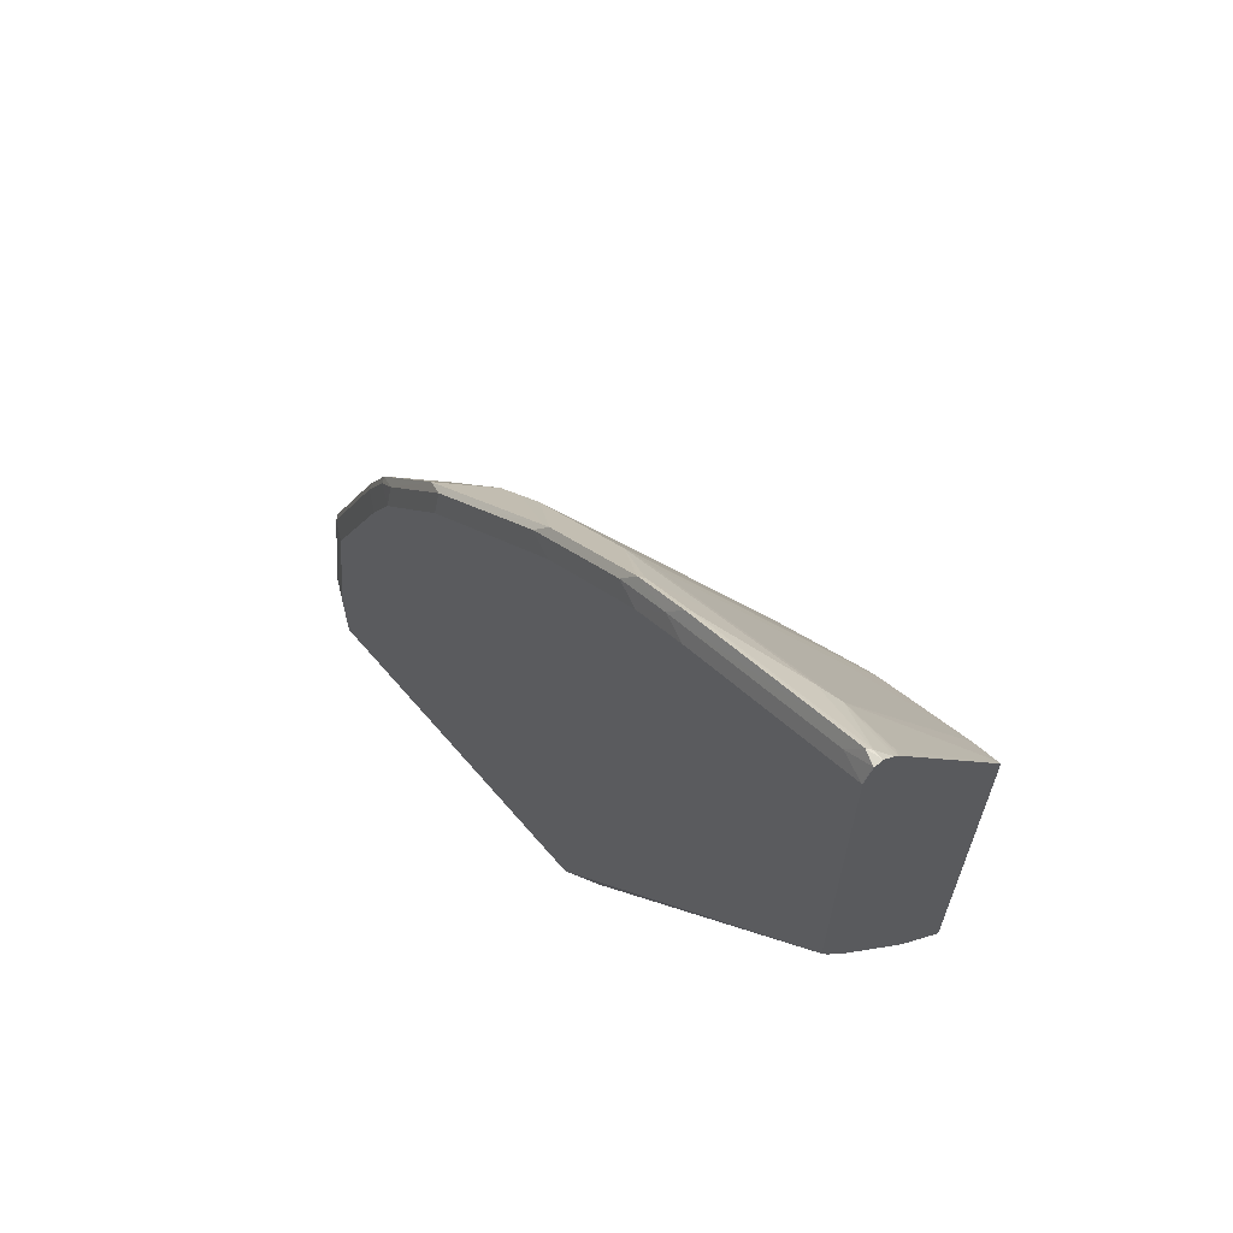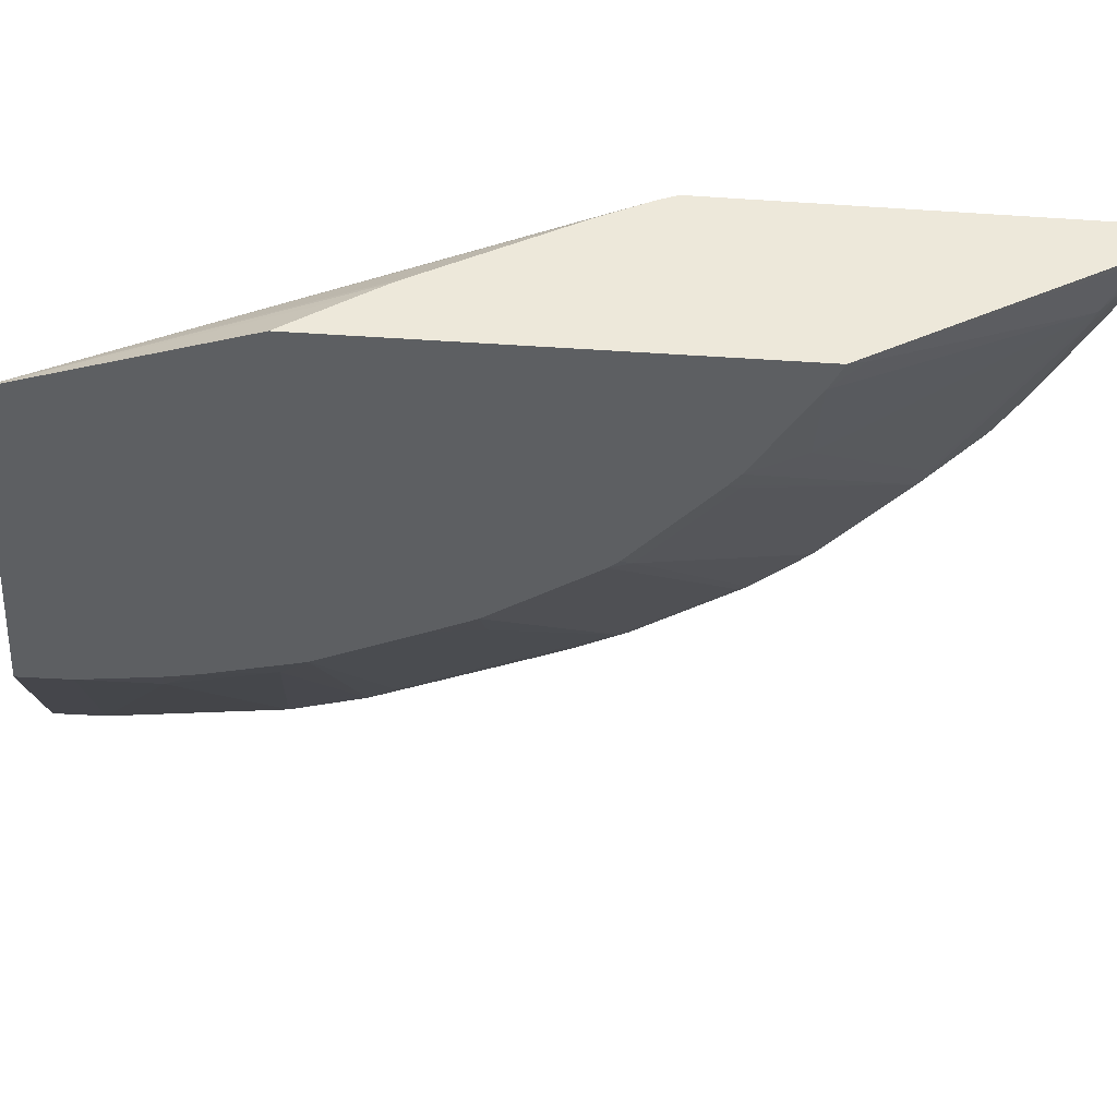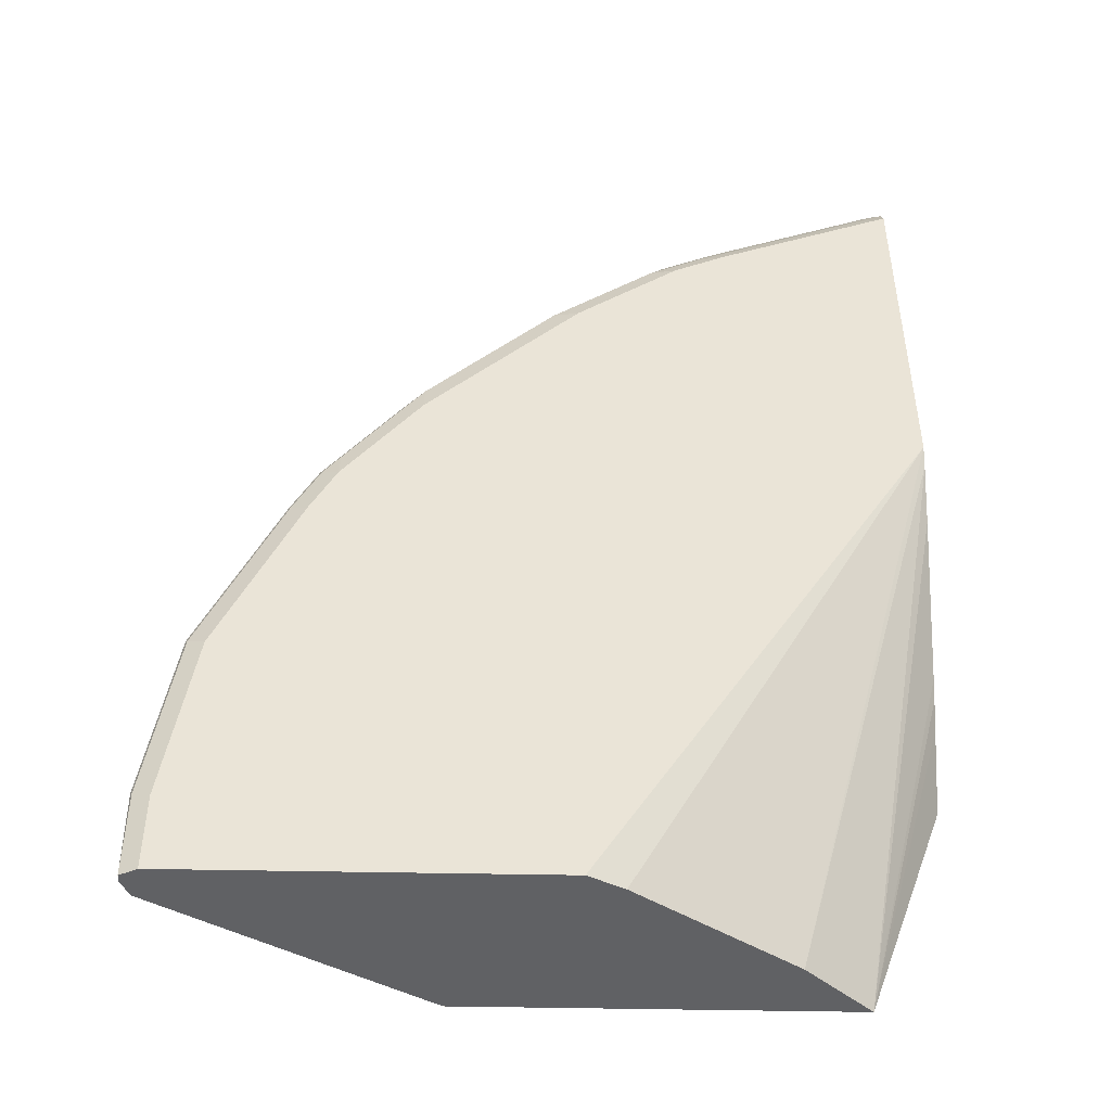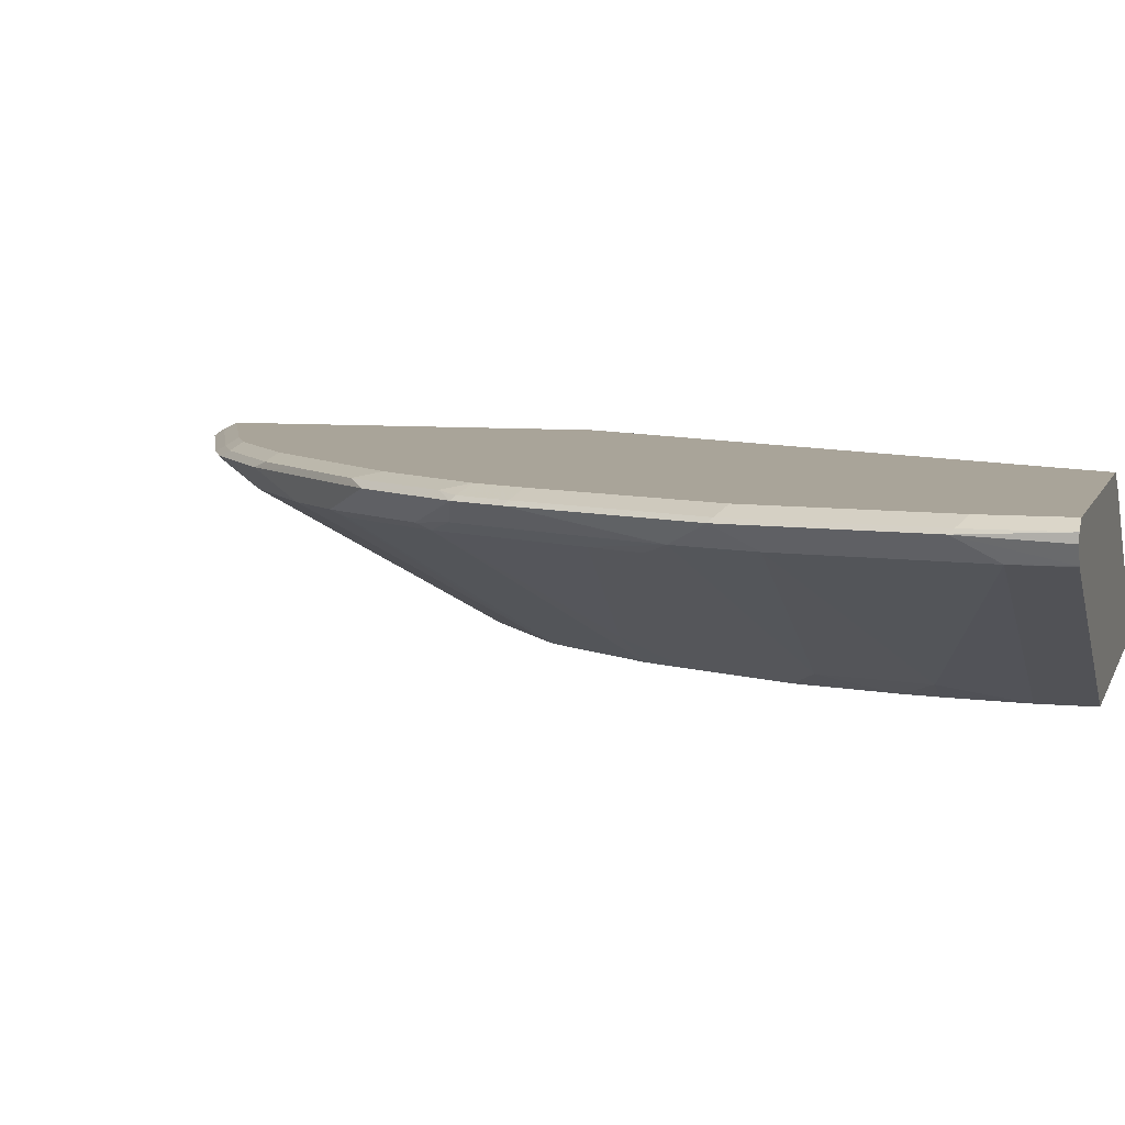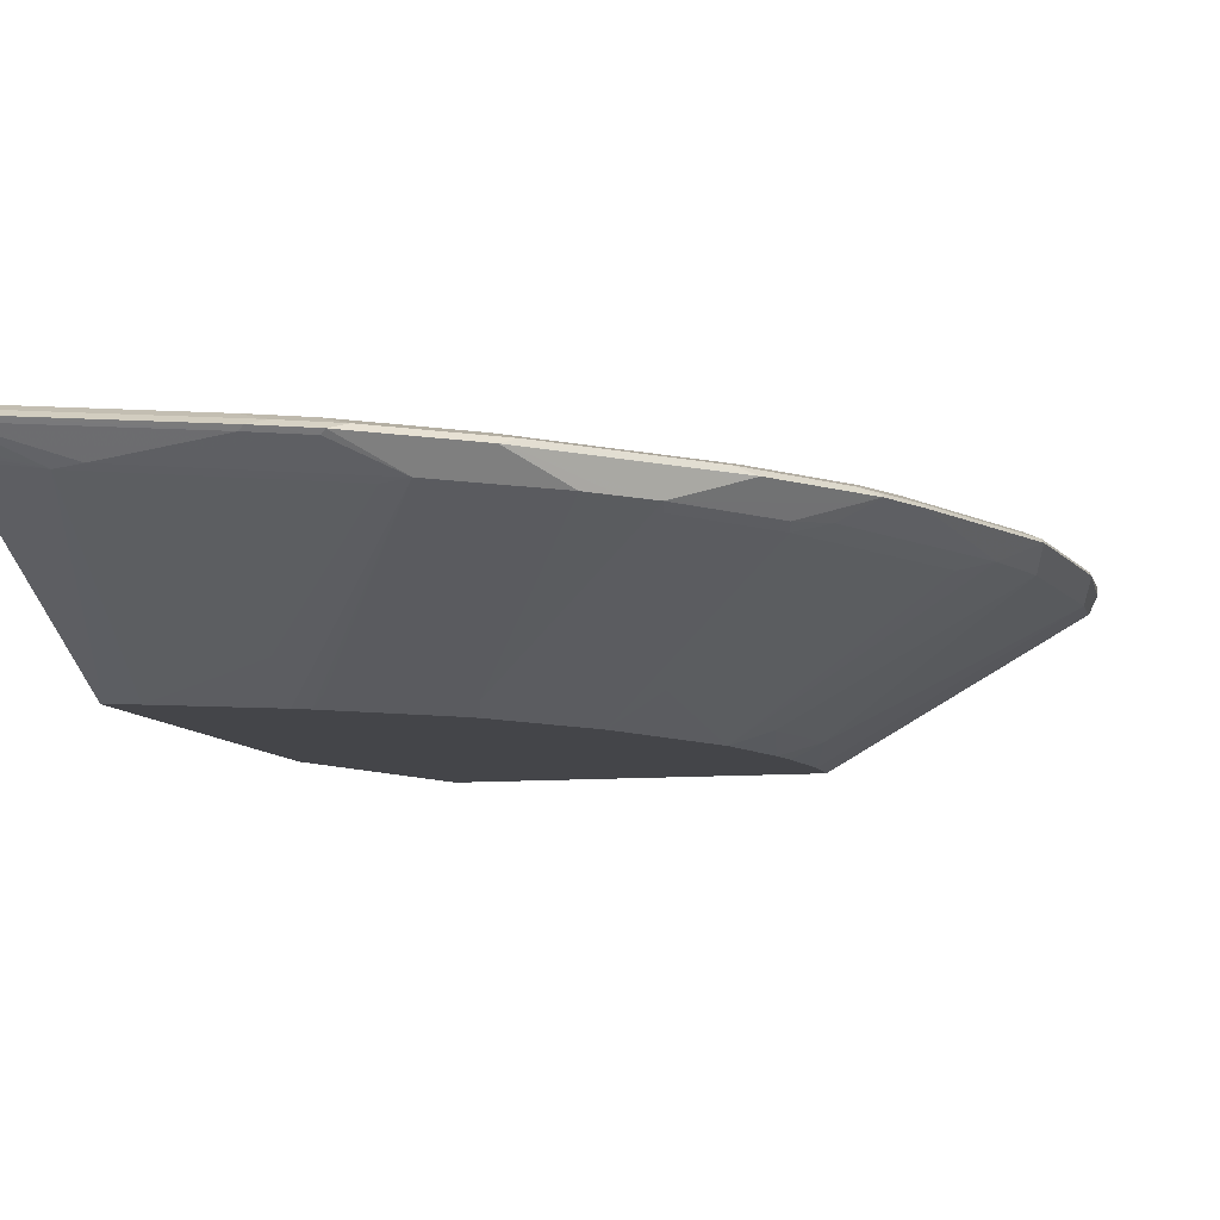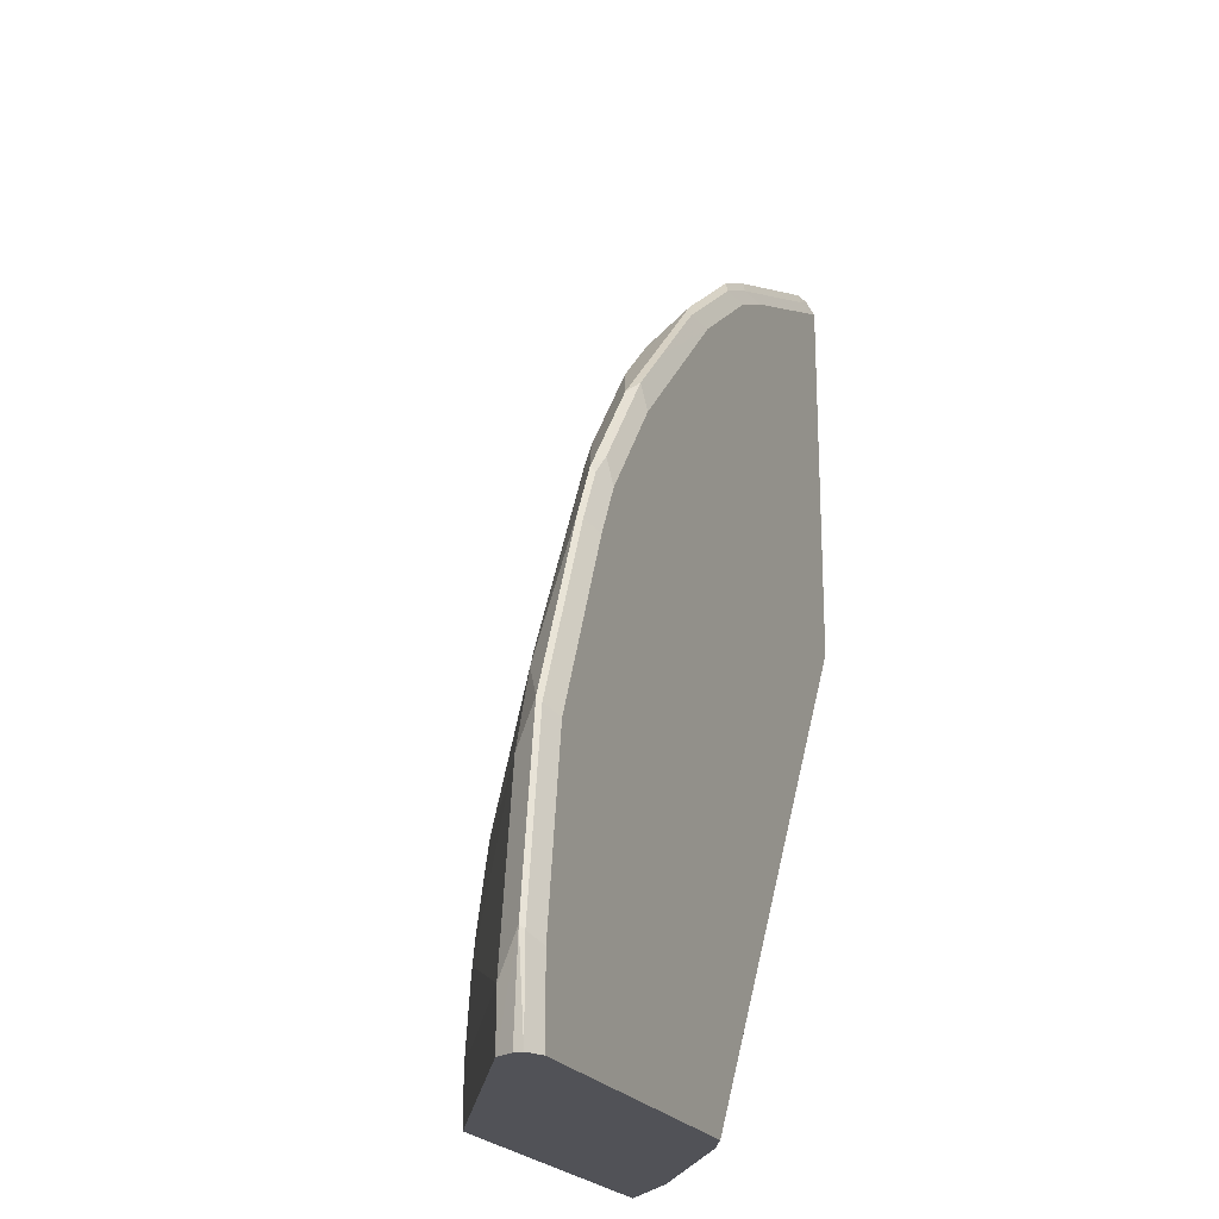
<metadata>
{"format":"obj","ext":"obj","renderer":"f3d","projection":"perspective","resolution":1024,"background":"white","views":[{"elev":65.7,"azim":-130.7,"up":"+Z"},{"elev":-39.6,"azim":-94.7,"up":"+Y"},{"elev":-47.0,"azim":178.7,"up":"+Z"},{"elev":7.2,"azim":105.5,"up":"+Y"},{"elev":-9.0,"azim":14.1,"up":"+Y"},{"elev":-21.6,"azim":112.2,"up":"+Z"}]}
</metadata>
<code>
v 0.1643 0.747 0.6041
v 0.1731 0.7497 0.6056
v 0.1643 0.7525 0.6041
v 0.1643 0.7394 0.5955
v 0.1703 0.747 0.6041
v 0.1813 0.7539 0.5952
v 0.1648 0.7525 0.6041
v 0.2857 0.747 0.5547
v 0.2884 0.7497 0.5561
v 0.2966 0.7539 0.5458
v 0.1643 0.758 0.5932
v 0.1643 0.7363 0.591
v 0.2033 0.7305 0.5712
v 0.2184 0.7333 0.5685
v 0.1648 0.758 0.5932
v 0.3186 0.747 0.5383
v 0.3214 0.7497 0.5396
v 0.3296 0.7539 0.5293
v 0.3131 0.758 0.5273
v 0.2801 0.758 0.5437
v 0.1643 0.758 0.346
v 0.1643 0.7294 0.5788
v 0.1689 0.7333 0.5849
v 0.2692 0.7305 0.5383
v 0.1689 0.6509 0.4367
v 0.1833 0.6438 0.4179
v 0.2527 0.6646 0.4229
v 0.2843 0.7333 0.5355
v 0.3172 0.7333 0.519
v 0.3502 0.7333 0.5025
v 0.3873 0.7497 0.4902
v 0.3955 0.7539 0.4799
v 0.379 0.758 0.4778
v 0.1643 0.7528 0.3336
v 0.379 0.758 -0.0007429
v 0.357 0.747 -0.0007429
v 0.2582 0.6811 -0.0007429
v 0.1643 0.6438 0.425
v 0.3021 0.7305 0.5218
v 0.1645 0.6438 0.425
v 0.1714 0.6438 0.4224
v 0.2492 0.6438 0.385
v 0.3351 0.7305 0.5053
v 0.416 0.7333 0.4531
v 0.2582 0.6438 0.379
v 0.2678 0.6509 0.3872
v 0.3337 0.6509 0.3378
v 0.3914 0.7497 0.4861
v 0.4449 0.7539 0.4305
v 0.4614 0.758 0.3955
v 0.1643 0.7364 0.3007
v 0.2165 0.6438 -0.0007429
v 0.6097 0.758 -0.0007429
v 0.1643 0.6438 0.1434
v 0.4325 0.7333 0.4367
v 0.3241 0.6438 0.3295
v 0.3301 0.6438 0.3235
v 0.4469 0.7291 0.4119
v 0.449 0.7333 0.4202
v 0.4696 0.7497 0.4078
v 0.4614 0.7539 0.414
v 0.4778 0.758 0.379
v 0.1643 0.688 0.2126
v 0.4537 0.6438 -0.0007429
v 0.1643 0.6714 0.1855
v 0.1643 0.6814 0.2011
v 0.6206 0.7525 -0.0007429
v 0.6097 0.758 0.04947
v 0.3796 0.6438 0.2577
v 0.4964 0.7291 0.346
v 0.4984 0.7333 0.3542
v 0.5293 0.7456 0.3295
v 0.4799 0.7456 0.3955
v 0.4902 0.7497 0.3872
v 0.4778 0.7539 0.3975
v 0.5273 0.7539 0.3316
v 0.5273 0.758 0.313
v 0.4998 0.6701 -0.0007429
v 0.4537 0.6438 0.03297
v 0.6206 0.747 -0.0007429
v 0.6206 0.7525 0.05499
v 0.622 0.7497 0.05772
v 0.5932 0.758 0.1648
v 0.414 0.6632 0.2637
v 0.3934 0.6438 0.2307
v 0.5163 0.736 0.3295
v 0.5458 0.7291 0.2472
v 0.5396 0.7497 0.3213
v 0.5383 0.7525 0.3186
v 0.5438 0.758 0.2802
v 0.6151 0.736 -0.0007429
v 0.4998 0.6701 0.01653
v 0.6151 0.736 0.03297
v 0.4668 0.6536 0.0824
v 0.4471 0.6438 0.0824
v 0.6154 0.7365 -0.0007429
v 0.6042 0.7525 0.1703
v 0.6055 0.7497 0.173
v 0.5986 0.736 0.1483
v 0.4264 0.6438 0.1648
v 0.5623 0.7291 0.2142
v 0.5822 0.736 0.1978
v 0.5561 0.7497 0.2884
v 0.5547 0.7525 0.2857
v 0.4429 0.6438 0.1041
v 0.4503 0.6536 0.1483
f 57 70 58
f 50 75 62
f 52 54 65
f 52 65 66
f 52 66 63
f 53 68 81
f 53 81 67
f 57 69 70
f 51 52 63
f 58 70 59
f 61 74 75
f 59 71 72
f 59 72 73
f 59 73 60
f 60 73 74
f 60 74 61
f 62 76 77
f 62 75 76
f 64 78 92
f 64 92 79
f 67 81 82
f 50 61 75
f 59 70 71
f 49 61 50
f 32 48 49
f 48 60 61
f 67 82 80
f 32 49 33
f 33 49 50
f 34 37 52
f 34 52 51
f 35 53 67
f 35 67 80
f 35 80 96
f 35 96 91
f 35 91 78
f 35 78 64
f 35 64 52
f 35 52 37
f 35 37 36
f 44 55 48
f 44 47 55
f 45 56 47
f 45 47 46
f 47 56 57
f 47 57 58
f 47 58 59
f 48 55 59
f 48 59 60
f 48 61 49
f 68 83 97
f 84 101 87
f 69 84 70
f 83 104 97
f 84 85 100
f 84 100 101
f 86 87 102
f 86 102 88
f 87 101 102
f 88 102 103
f 88 103 104
f 88 104 89
f 91 96 93
f 83 90 104
f 93 99 94
f 94 99 106
f 94 106 105
f 97 104 98
f 98 103 102
f 98 102 99
f 98 104 103
f 99 102 106
f 100 105 106
f 100 106 102
f 100 102 101
f 94 105 95
f 68 97 81
f 82 93 96
f 82 98 99
f 69 85 84
f 70 86 71
f 70 84 87
f 70 87 86
f 71 86 72
f 72 86 88
f 72 88 74
f 72 74 73
f 74 88 76
f 74 76 75
f 82 99 93
f 76 88 89
f 77 89 104
f 77 104 90
f 78 91 93
f 78 93 92
f 79 92 93
f 79 93 94
f 79 94 95
f 80 82 96
f 81 97 98
f 81 98 82
f 76 89 77
f 31 48 32
f 47 59 55
f 30 47 44
f 6 15 7
f 6 10 15
f 8 16 9
f 8 14 16
f 9 17 10
f 10 17 18
f 10 18 19
f 10 19 20
f 10 20 15
f 11 15 20
f 5 14 8
f 11 20 19
f 11 33 50
f 11 50 62
f 11 62 77
f 11 77 90
f 11 90 83
f 11 83 68
f 11 68 53
f 11 53 35
f 11 35 21
f 12 22 23
f 11 19 33
f 5 13 14
f 4 13 5
f 4 12 13
f 1 2 3
f 1 3 11
f 1 11 21
f 1 21 34
f 1 34 51
f 1 51 63
f 1 63 66
f 1 66 65
f 1 65 54
f 1 54 38
f 1 38 22
f 1 22 12
f 1 12 4
f 1 4 5
f 1 5 2
f 2 6 7
f 2 7 3
f 2 5 8
f 2 8 9
f 2 9 10
f 2 10 6
f 3 7 15
f 3 15 11
f 12 23 13
f 13 24 28
f 9 16 17
f 13 23 25
f 26 54 52
f 31 44 48
f 26 52 64
f 26 64 79
f 26 79 95
f 26 95 105
f 26 105 100
f 26 100 85
f 26 85 69
f 26 69 57
f 26 57 56
f 26 56 45
f 26 45 42
f 26 42 27
f 27 43 39
f 27 42 43
f 29 39 43
f 29 43 30
f 13 28 14
f 30 43 42
f 30 42 45
f 30 45 46
f 30 46 47
f 26 38 54
f 26 40 38
f 30 44 31
f 25 41 26
f 26 41 40
f 13 25 26
f 13 26 27
f 14 28 16
f 16 28 29
f 16 29 30
f 16 30 17
f 17 30 31
f 17 31 32
f 17 32 18
f 18 32 33
f 13 27 24
f 21 35 36
f 18 33 19
f 25 38 40
f 24 29 28
f 24 39 29
f 24 27 39
f 22 38 23
f 21 37 34
f 21 36 37
f 23 38 25
f 25 40 41

</code>
